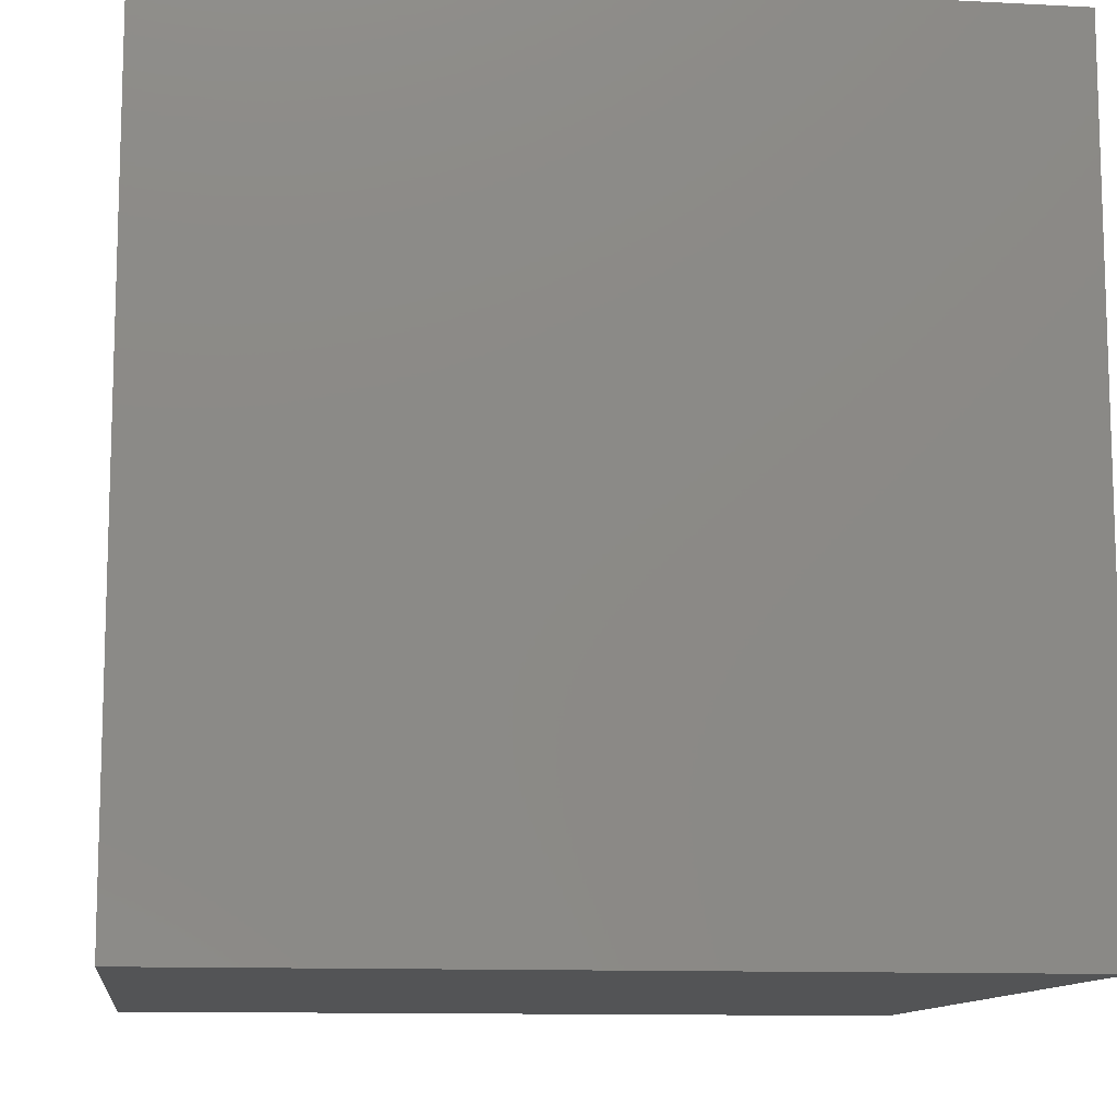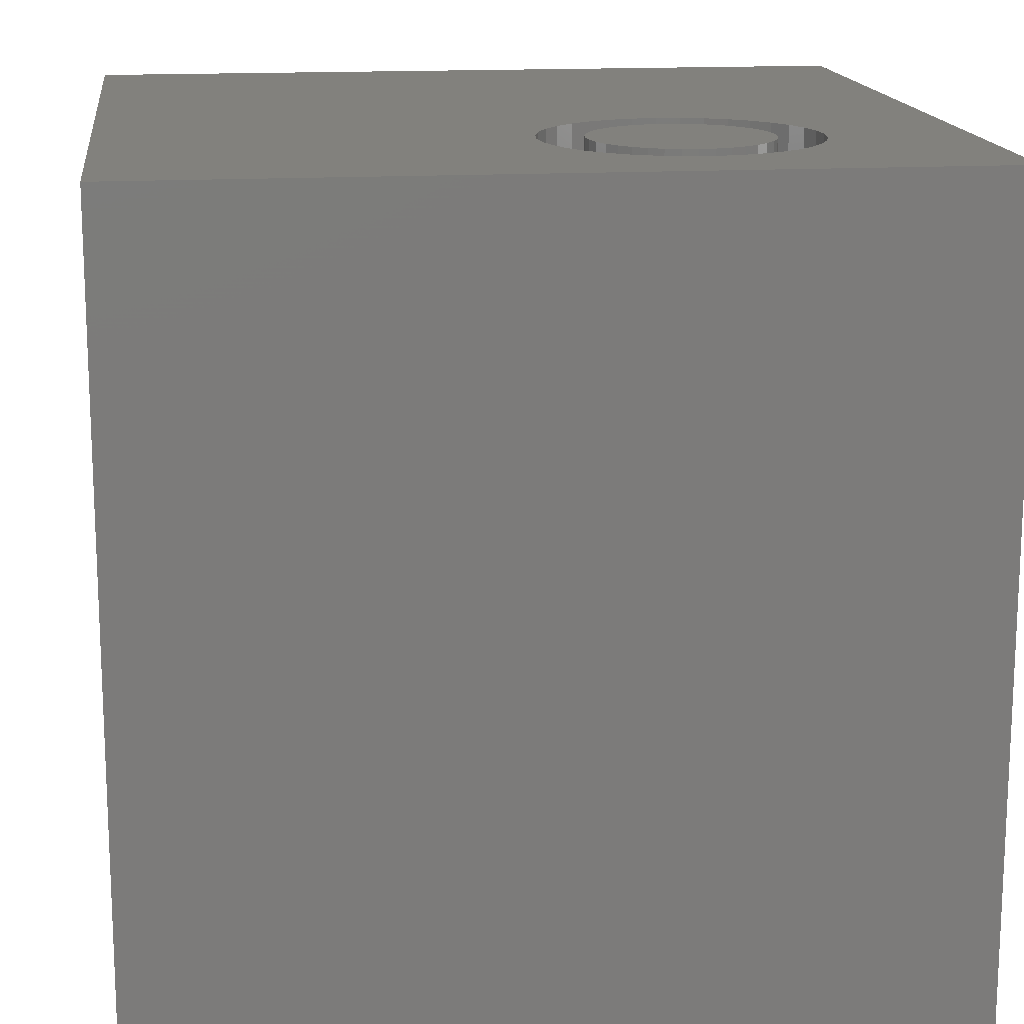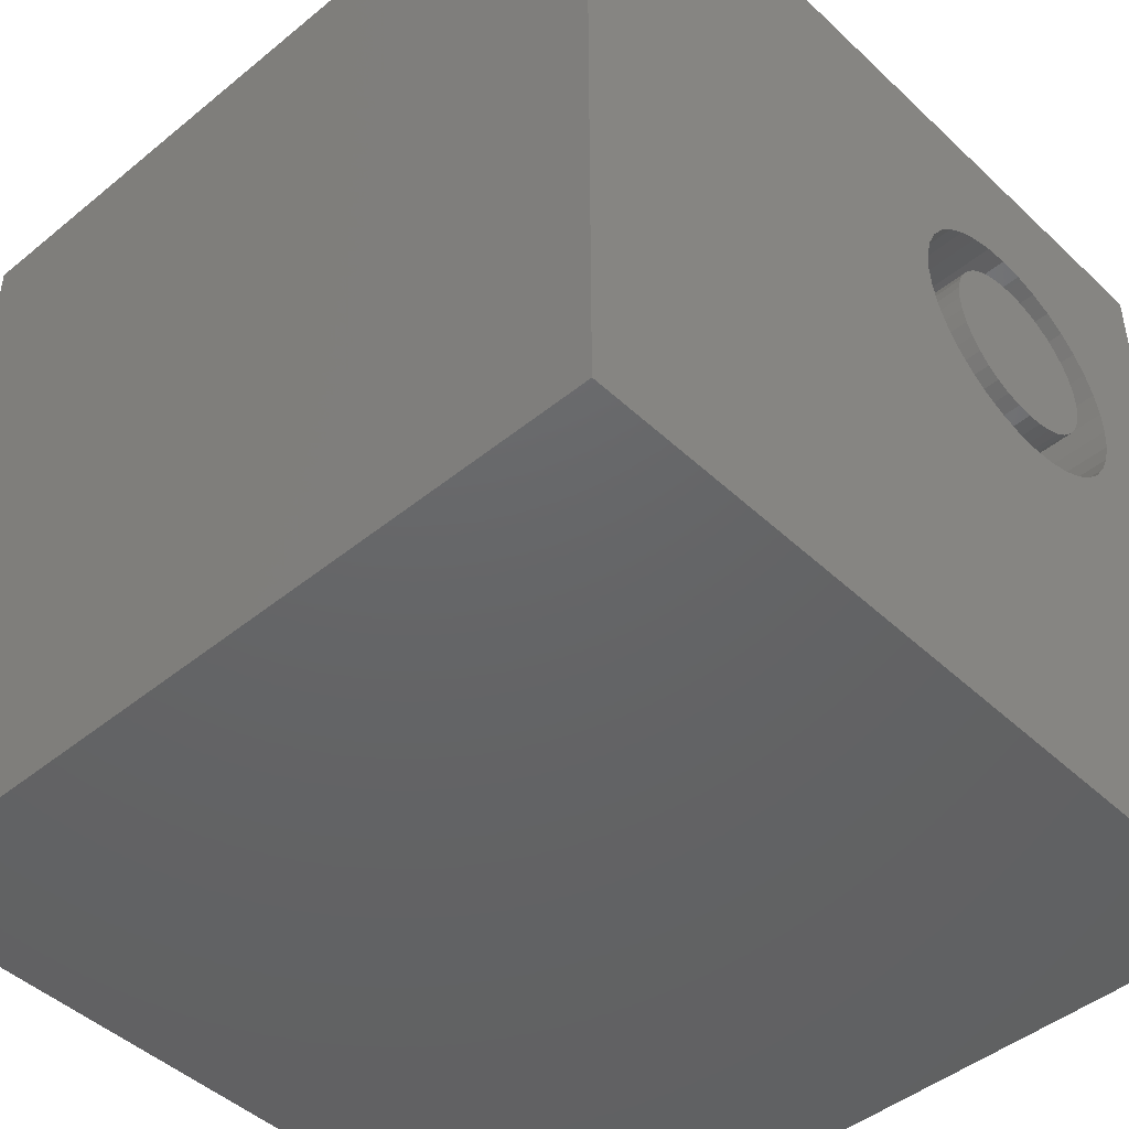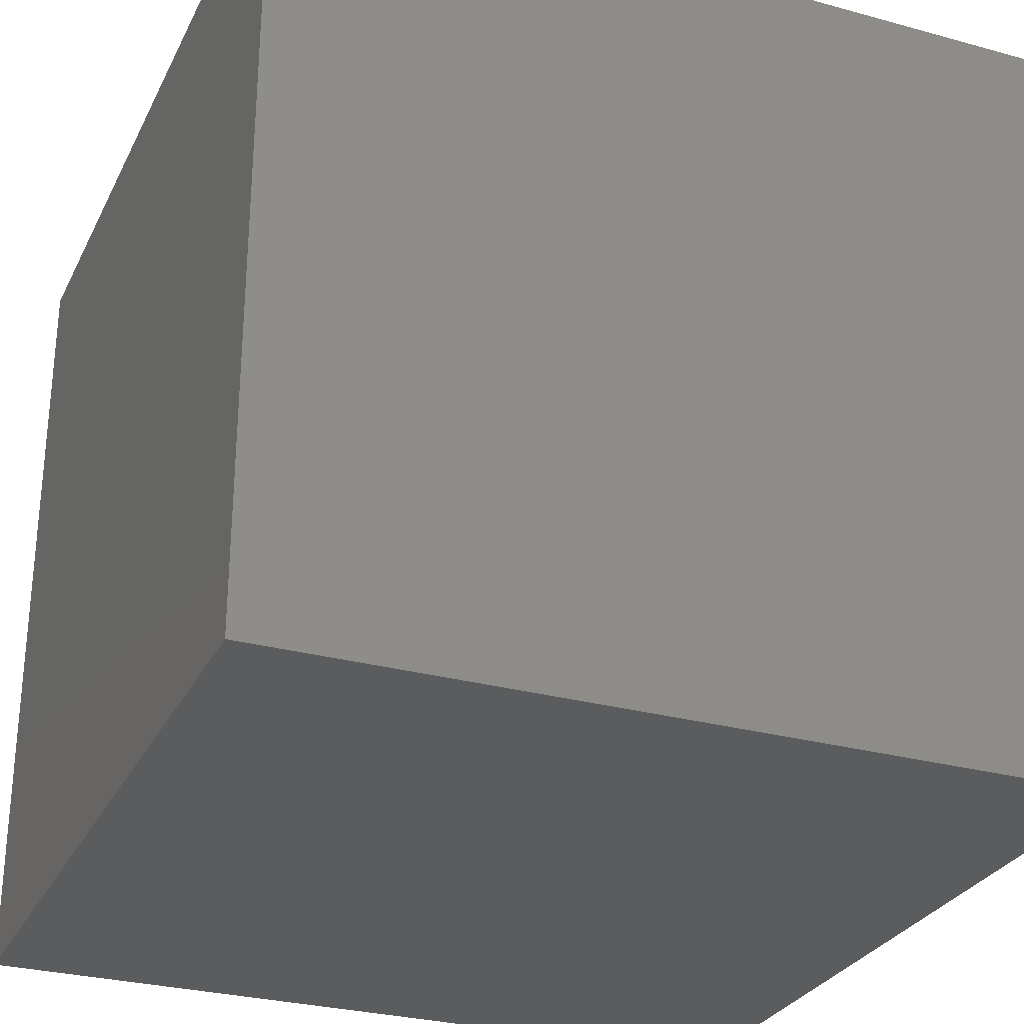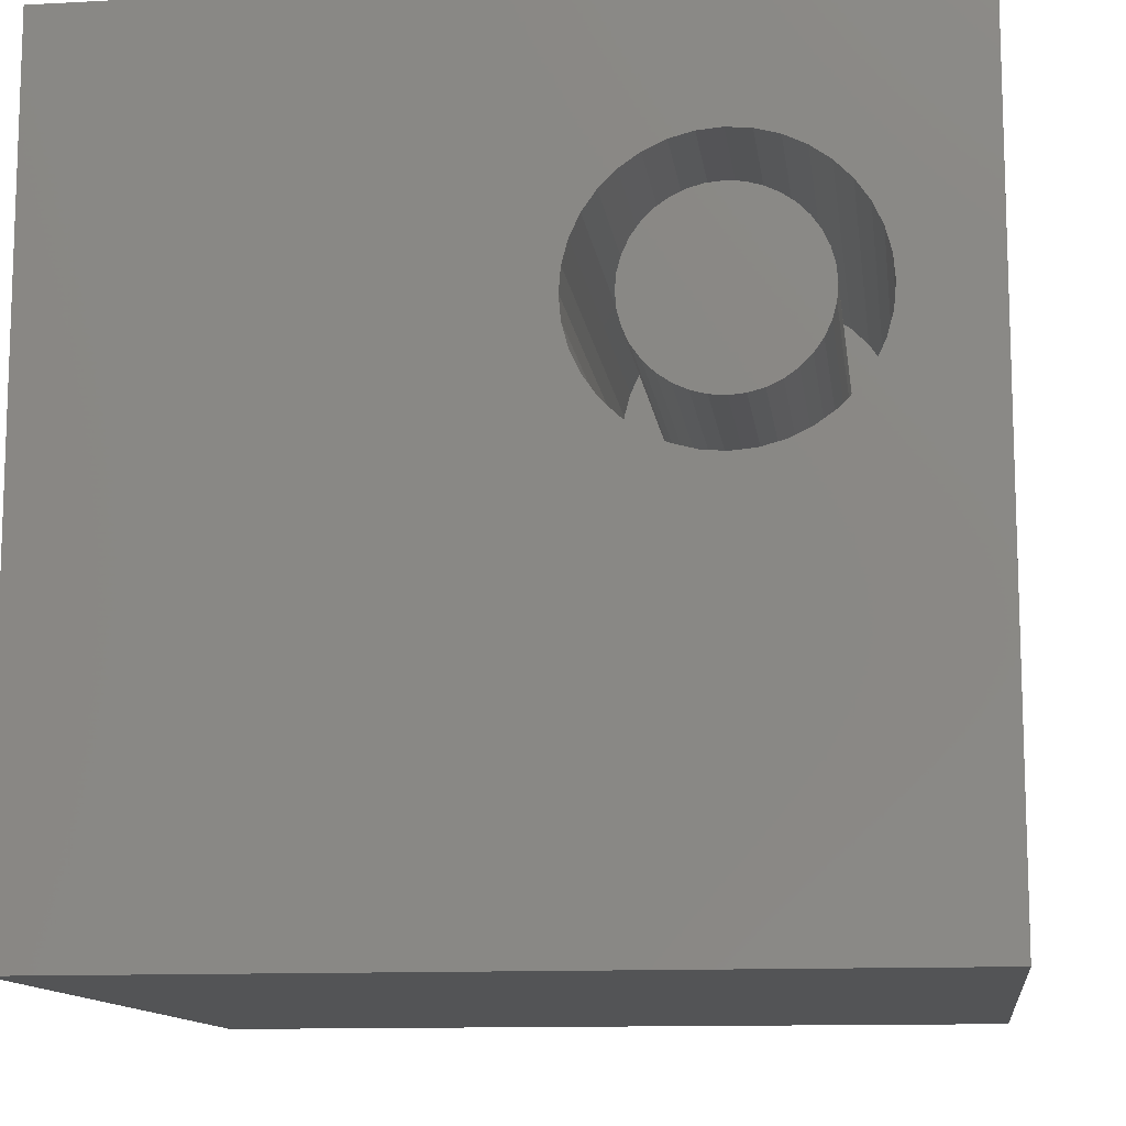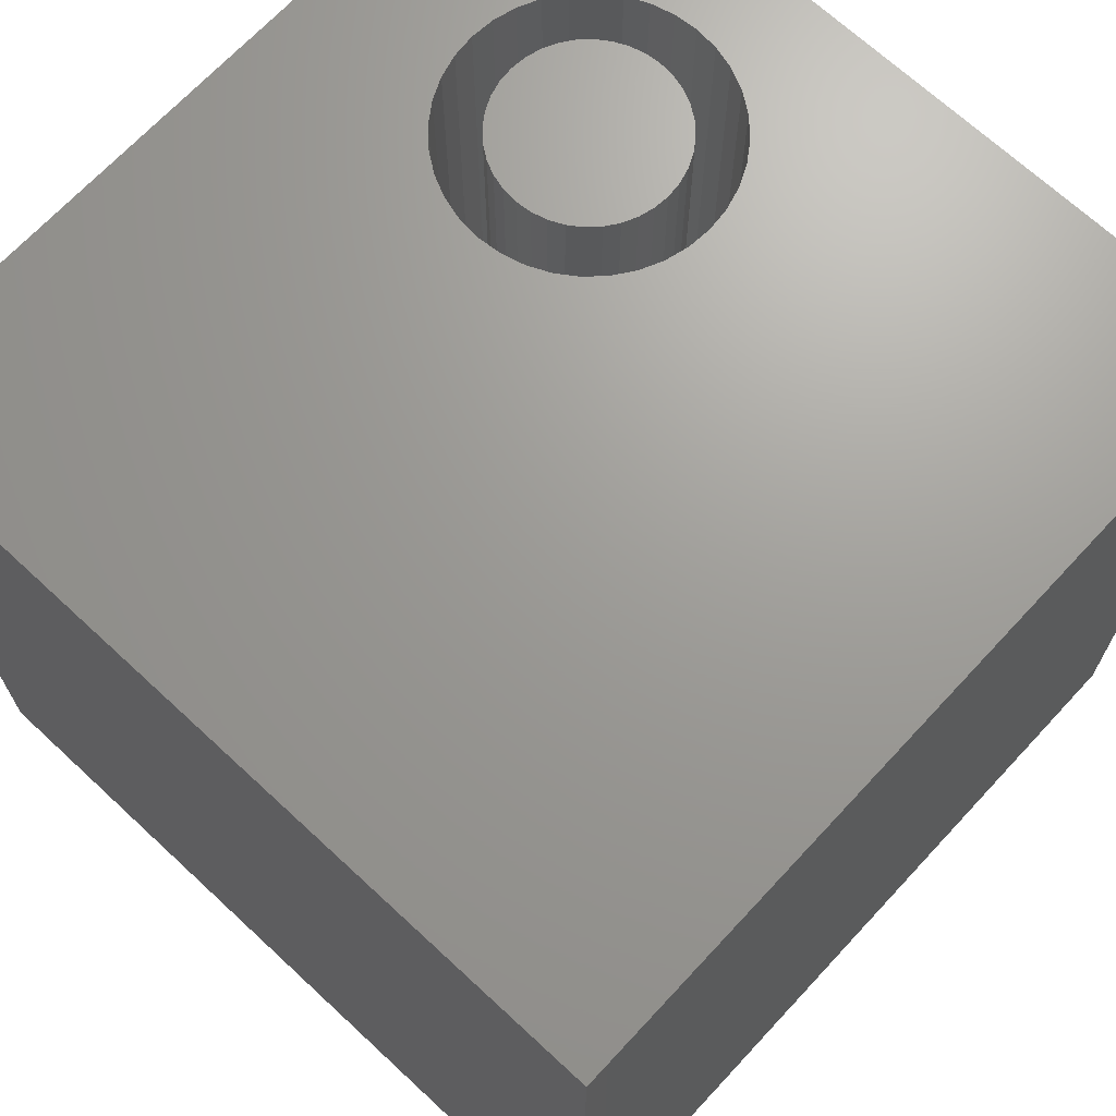
<metadata>
{"format":"stl","ext":"stl","renderer":"f3d","projection":"perspective","resolution":1024,"background":"white","views":[{"elev":-11.3,"azim":82.7,"up":"+Z"},{"elev":15.5,"azim":83.0,"up":"+Z"},{"elev":-45.9,"azim":-46.9,"up":"+Y"},{"elev":-29.0,"azim":157.8,"up":"+Z"},{"elev":-12.0,"azim":7.3,"up":"+Y"},{"elev":69.0,"azim":-47.1,"up":"+Z"}]}
</metadata>
<code>
# stl→obj: 152 verts, 300 faces
v 0 10 10
v 0 10 0
v 0 0 10
v 0 0 0
v 8.324 7.933 10
v 8.528 7.728 10
v 10 10 10
v 8.694 7.491 10
v 8.817 7.228 10
v 8.892 6.948 10
v 8.917 6.66 10
v 10 0 10
v 8.892 6.371 10
v 8.817 6.092 10
v 8.694 5.829 10
v 8.528 5.592 10
v 8.324 5.387 10
v 7.256 8.321 10
v 7.544 8.296 10
v 8.086 5.221 10
v 7.824 5.099 10
v 7.544 5.024 10
v 7.824 8.221 10
v 8.086 8.099 10
v 7.256 4.998 10
v 6.967 5.024 10
v 6.687 5.099 10
v 6.425 5.221 10
v 6.967 8.296 10
v 6.687 8.221 10
v 5.619 6.948 10
v 5.694 7.228 10
v 5.817 7.491 10
v 5.983 7.728 10
v 6.188 5.387 10
v 5.983 5.592 10
v 5.817 5.829 10
v 6.188 7.933 10
v 6.425 8.099 10
v 5.694 6.092 10
v 5.619 6.371 10
v 5.594 6.66 10
v 10 10 0
v 10 0 0
v 8.892 6.371 4.102
v 8.917 6.66 4.102
v 8.892 6.948 4.102
v 8.817 7.228 4.102
v 8.694 7.491 4.102
v 8.528 7.728 4.102
v 8.324 7.933 4.102
v 8.086 8.099 4.102
v 7.824 8.221 4.102
v 7.544 8.296 4.102
v 7.256 8.321 4.102
v 6.967 8.296 4.102
v 6.687 8.221 4.102
v 6.425 8.099 4.102
v 6.188 7.933 4.102
v 5.983 7.728 4.102
v 5.817 7.491 4.102
v 5.694 7.228 4.102
v 5.619 6.948 4.102
v 5.594 6.66 4.102
v 5.619 6.371 4.102
v 5.694 6.092 4.102
v 5.817 5.829 4.102
v 5.983 5.592 4.102
v 6.188 5.387 4.102
v 6.425 5.221 4.102
v 6.687 5.099 4.102
v 6.967 5.024 4.102
v 7.256 4.998 4.102
v 7.544 5.024 4.102
v 7.824 5.099 4.102
v 8.086 5.221 4.102
v 8.324 5.387 4.102
v 8.528 5.592 4.102
v 8.694 5.829 4.102
v 8.817 6.092 4.102
v 8.34 6.851 4.102
v 8.357 6.66 4.102
v 8.29 7.037 4.102
v 8.209 7.21 4.102
v 8.099 7.368 4.102
v 7.963 7.503 4.102
v 7.806 7.613 4.102
v 7.632 7.695 4.102
v 7.447 7.744 4.102
v 7.256 7.761 4.102
v 7.064 7.744 4.102
v 6.879 7.695 4.102
v 6.705 7.613 4.102
v 6.548 7.503 4.102
v 6.412 7.368 4.102
v 6.302 7.21 4.102
v 6.221 7.037 4.102
v 6.171 6.851 4.102
v 6.155 6.66 4.102
v 6.171 6.469 4.102
v 6.221 6.283 4.102
v 6.302 6.109 4.102
v 6.412 5.952 4.102
v 6.548 5.817 4.102
v 6.705 5.706 4.102
v 6.879 5.625 4.102
v 7.064 5.576 4.102
v 7.256 5.559 4.102
v 7.447 5.576 4.102
v 7.632 5.625 4.102
v 7.806 5.706 4.102
v 7.963 5.817 4.102
v 8.099 5.952 4.102
v 8.209 6.109 4.102
v 8.29 6.283 4.102
v 8.34 6.469 4.102
v 8.357 6.66 10
v 8.34 6.469 10
v 8.29 6.283 10
v 8.209 6.109 10
v 8.099 5.952 10
v 7.963 5.817 10
v 7.806 5.706 10
v 7.632 5.625 10
v 7.447 5.576 10
v 7.256 5.559 10
v 7.064 5.576 10
v 6.879 5.625 10
v 6.705 5.706 10
v 6.548 5.817 10
v 6.412 5.952 10
v 6.302 6.109 10
v 6.221 6.283 10
v 6.171 6.469 10
v 6.155 6.66 10
v 6.171 6.851 10
v 6.221 7.037 10
v 6.302 7.21 10
v 6.412 7.368 10
v 6.548 7.503 10
v 6.705 7.613 10
v 6.879 7.695 10
v 7.064 7.744 10
v 7.256 7.761 10
v 7.447 7.744 10
v 7.632 7.695 10
v 7.806 7.613 10
v 7.963 7.503 10
v 8.099 7.368 10
v 8.209 7.21 10
v 8.29 7.037 10
v 8.34 6.851 10
f 1 2 3
f 3 2 4
f 5 6 7
f 7 6 8
f 7 8 9
f 9 10 7
f 7 10 11
f 7 11 12
f 12 11 13
f 12 13 14
f 14 15 12
f 12 15 16
f 12 16 17
f 7 18 19
f 17 20 12
f 12 20 21
f 12 21 22
f 19 23 7
f 7 23 24
f 7 24 5
f 22 25 12
f 12 25 26
f 12 26 3
f 3 26 27
f 3 27 28
f 18 7 29
f 29 7 1
f 29 1 30
f 31 32 1
f 1 32 33
f 1 33 34
f 28 35 3
f 3 35 36
f 3 36 37
f 34 38 1
f 1 38 39
f 1 39 30
f 37 40 3
f 3 40 41
f 3 41 1
f 1 41 42
f 1 42 31
f 43 7 44
f 44 7 12
f 2 43 4
f 4 43 44
f 7 43 1
f 1 43 2
f 44 12 4
f 4 12 3
f 45 11 46
f 46 11 10
f 46 10 47
f 47 10 9
f 47 9 48
f 48 9 8
f 48 8 49
f 49 8 6
f 49 6 50
f 50 6 5
f 50 5 51
f 51 5 24
f 51 24 52
f 52 24 23
f 52 23 53
f 53 23 19
f 53 19 54
f 54 19 18
f 54 18 55
f 55 18 29
f 55 29 56
f 56 29 30
f 56 30 57
f 57 30 39
f 57 39 58
f 58 39 38
f 58 38 59
f 59 38 34
f 59 34 60
f 60 34 33
f 60 33 61
f 61 33 32
f 61 32 62
f 62 32 31
f 62 31 63
f 63 31 42
f 63 42 64
f 64 42 41
f 64 41 65
f 65 41 40
f 65 40 66
f 66 40 37
f 66 37 67
f 67 37 36
f 67 36 68
f 68 36 35
f 68 35 69
f 69 35 28
f 69 28 70
f 70 28 27
f 70 27 71
f 71 27 26
f 71 26 72
f 72 26 25
f 72 25 73
f 73 25 22
f 73 22 74
f 74 22 21
f 74 21 75
f 75 21 20
f 75 20 76
f 76 20 17
f 76 17 77
f 77 17 16
f 77 16 78
f 78 16 15
f 78 15 79
f 79 15 14
f 79 14 80
f 80 14 13
f 80 13 45
f 45 13 11
f 81 82 47
f 81 47 83
f 83 47 48
f 83 48 84
f 84 48 49
f 84 49 85
f 85 49 50
f 85 50 86
f 86 50 51
f 86 51 87
f 87 51 52
f 87 52 88
f 88 52 53
f 88 53 89
f 89 53 54
f 89 54 90
f 90 54 55
f 90 55 91
f 91 55 56
f 91 56 92
f 92 56 57
f 92 57 93
f 93 57 58
f 93 58 94
f 94 58 59
f 94 59 95
f 95 59 60
f 95 60 96
f 96 60 61
f 96 61 97
f 97 61 62
f 97 62 98
f 98 62 63
f 98 63 99
f 99 63 64
f 99 64 100
f 100 64 65
f 100 65 101
f 101 65 66
f 101 66 102
f 102 66 67
f 102 67 103
f 103 67 68
f 103 68 104
f 104 68 69
f 104 69 105
f 105 69 70
f 105 70 106
f 106 70 71
f 106 71 107
f 107 71 72
f 107 72 108
f 108 72 73
f 108 73 109
f 109 73 74
f 109 74 110
f 110 74 75
f 110 75 111
f 111 75 76
f 111 76 112
f 112 76 77
f 112 77 113
f 113 77 78
f 113 78 114
f 114 78 79
f 114 79 115
f 115 79 80
f 115 80 116
f 116 80 45
f 116 45 82
f 82 45 46
f 82 46 47
f 81 117 82
f 82 117 118
f 82 118 116
f 116 118 119
f 116 119 115
f 115 119 120
f 115 120 114
f 114 120 121
f 114 121 113
f 113 121 122
f 113 122 112
f 112 122 123
f 112 123 111
f 111 123 124
f 111 124 110
f 110 124 125
f 110 125 109
f 109 125 126
f 109 126 108
f 108 126 127
f 108 127 107
f 107 127 128
f 107 128 106
f 106 128 129
f 106 129 105
f 105 129 130
f 105 130 104
f 104 130 131
f 104 131 103
f 103 131 132
f 103 132 102
f 102 132 133
f 102 133 101
f 101 133 134
f 101 134 100
f 100 134 135
f 100 135 99
f 99 135 136
f 99 136 98
f 98 136 137
f 98 137 97
f 97 137 138
f 97 138 96
f 96 138 139
f 96 139 95
f 95 139 140
f 95 140 94
f 94 140 141
f 94 141 93
f 93 141 142
f 93 142 92
f 92 142 143
f 92 143 91
f 91 143 144
f 91 144 90
f 90 144 145
f 90 145 89
f 89 145 146
f 89 146 88
f 88 146 147
f 88 147 87
f 87 147 148
f 87 148 86
f 86 148 149
f 86 149 85
f 85 149 150
f 85 150 84
f 84 150 151
f 84 151 83
f 83 151 152
f 83 152 81
f 81 152 117
f 141 140 151
f 137 136 127
f 120 119 140
f 140 119 118
f 150 149 143
f 126 125 139
f 139 125 124
f 150 143 151
f 151 143 142
f 151 142 141
f 126 139 127
f 127 139 138
f 127 138 137
f 124 123 139
f 139 123 122
f 139 122 140
f 140 122 121
f 140 121 120
f 118 117 140
f 140 117 152
f 140 152 151
f 133 132 131
f 136 135 127
f 127 135 134
f 127 134 128
f 128 134 129
f 147 146 145
f 133 131 134
f 134 131 130
f 134 130 129
f 149 148 143
f 143 148 147
f 143 147 144
f 144 147 145

</code>
